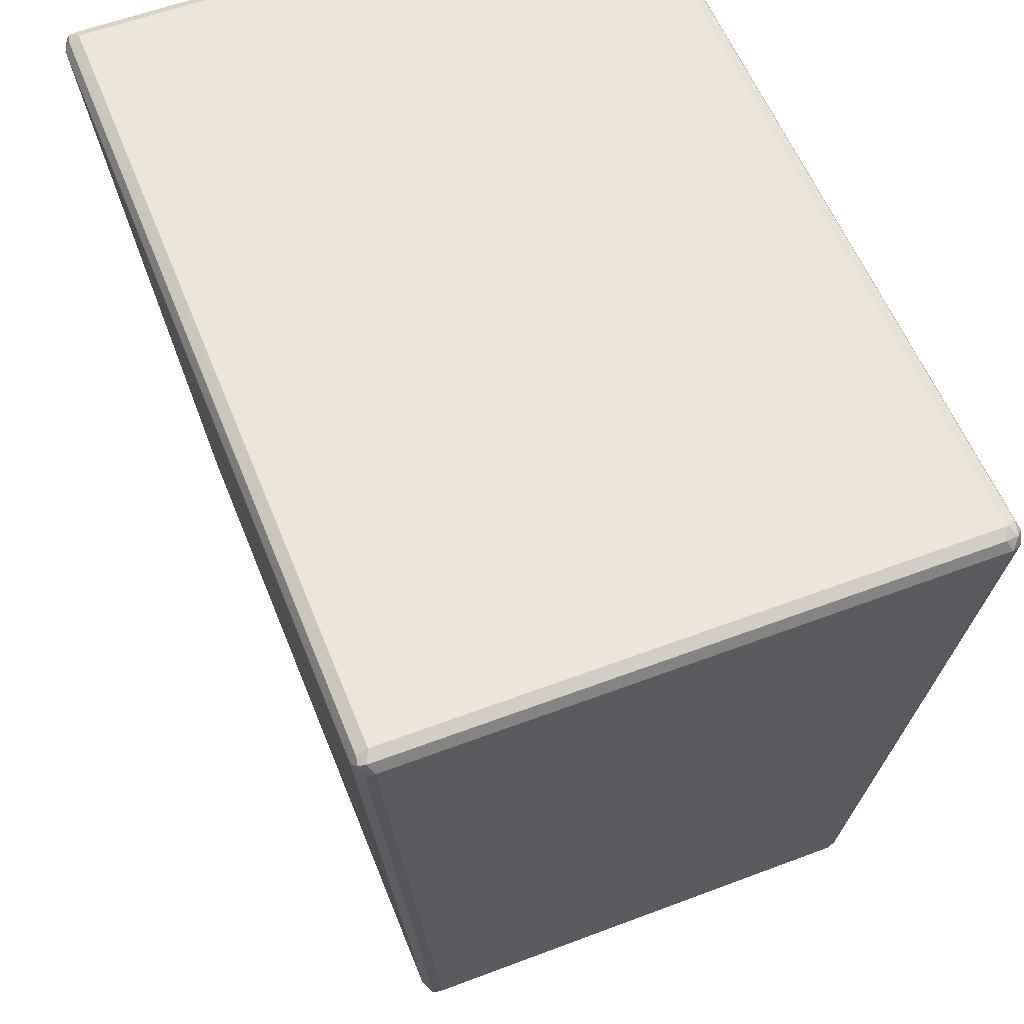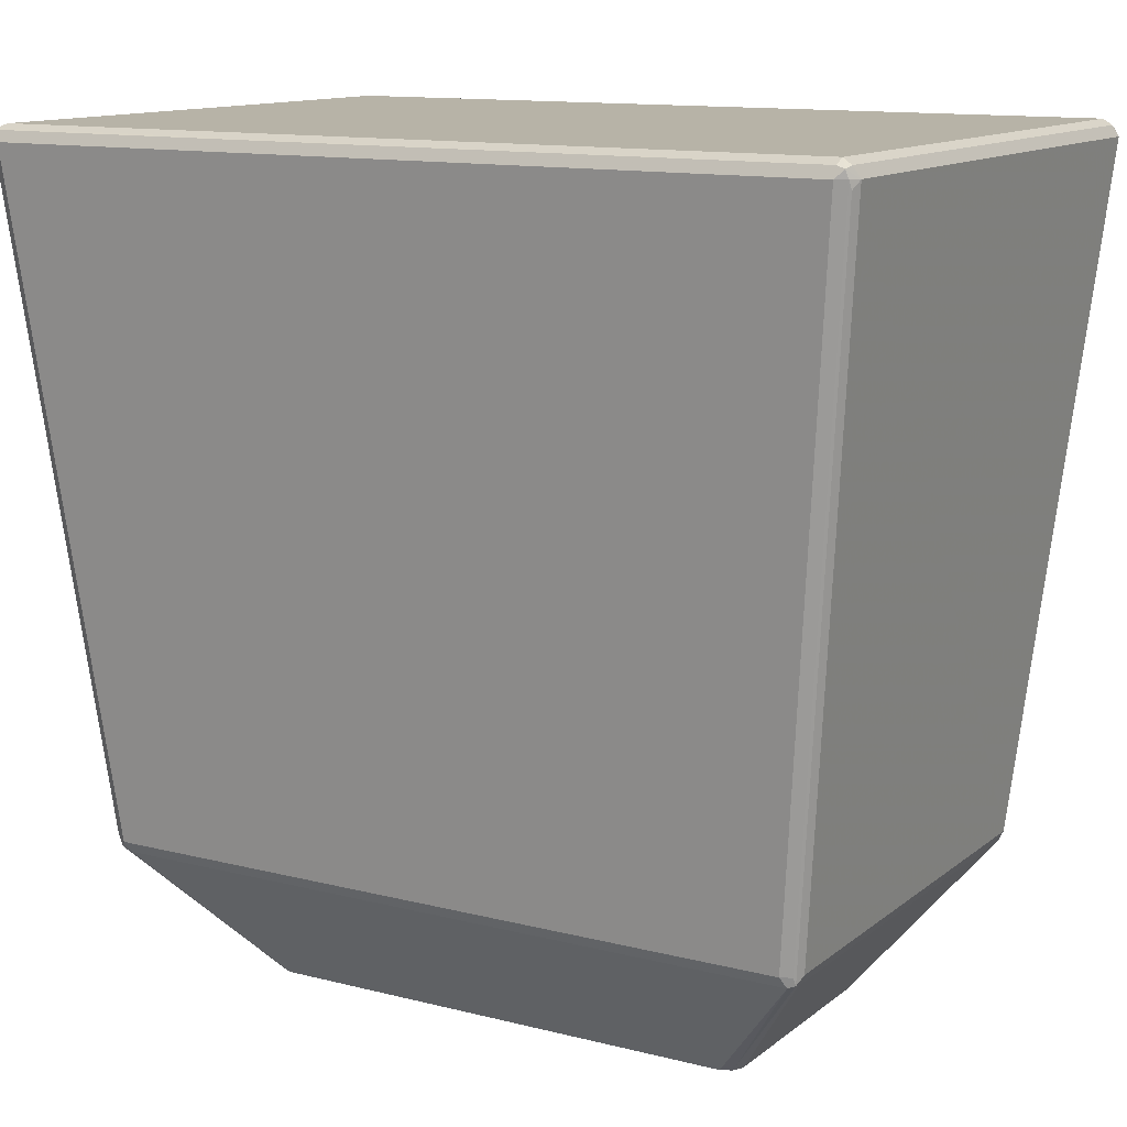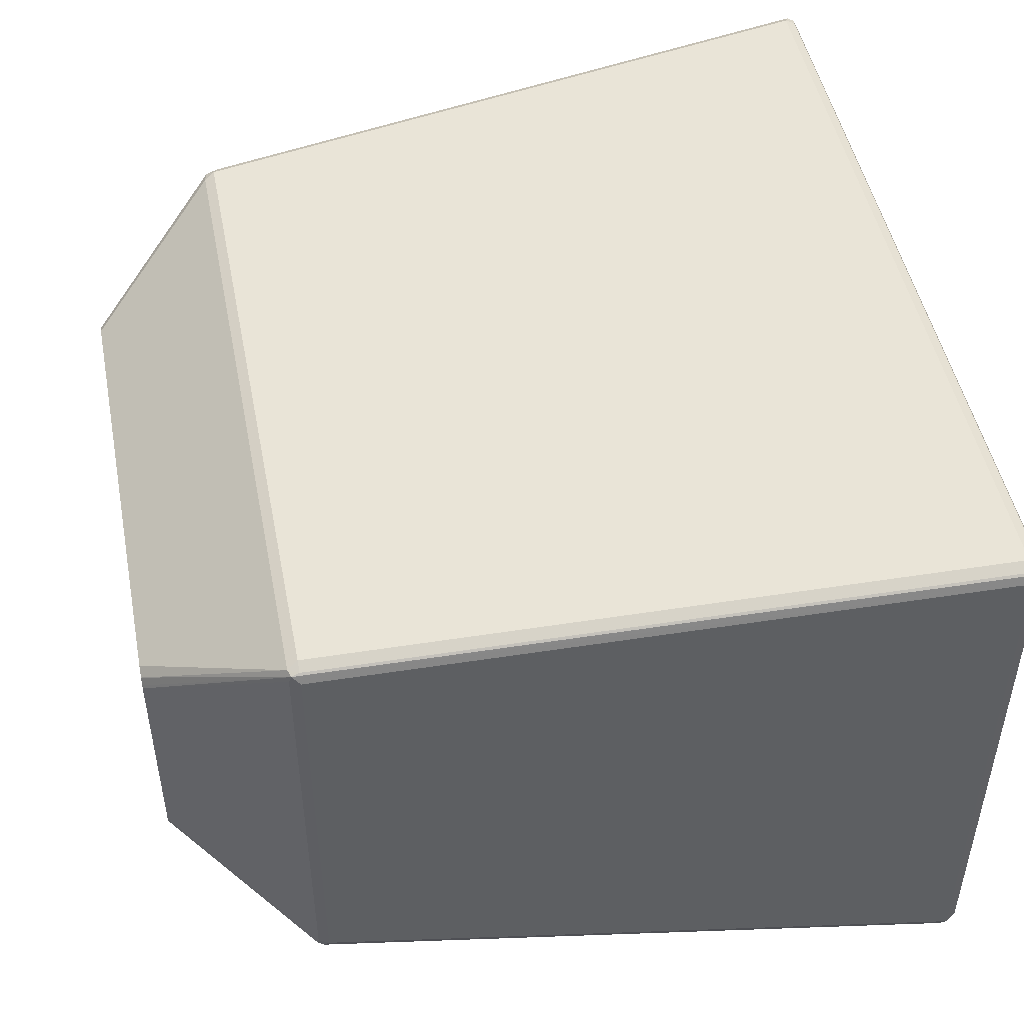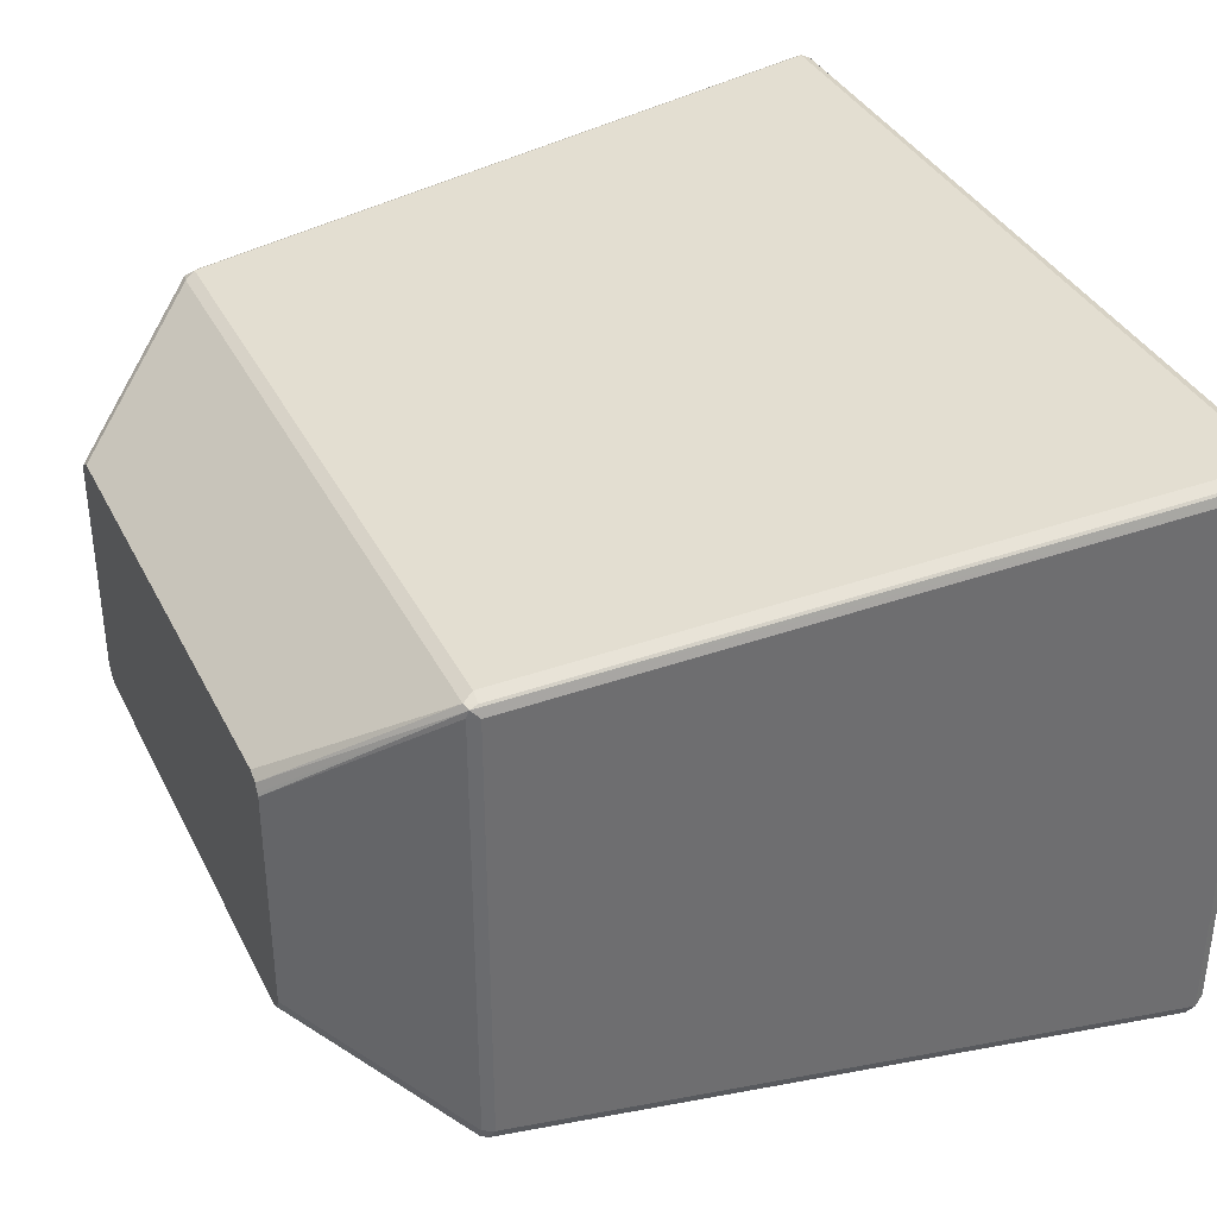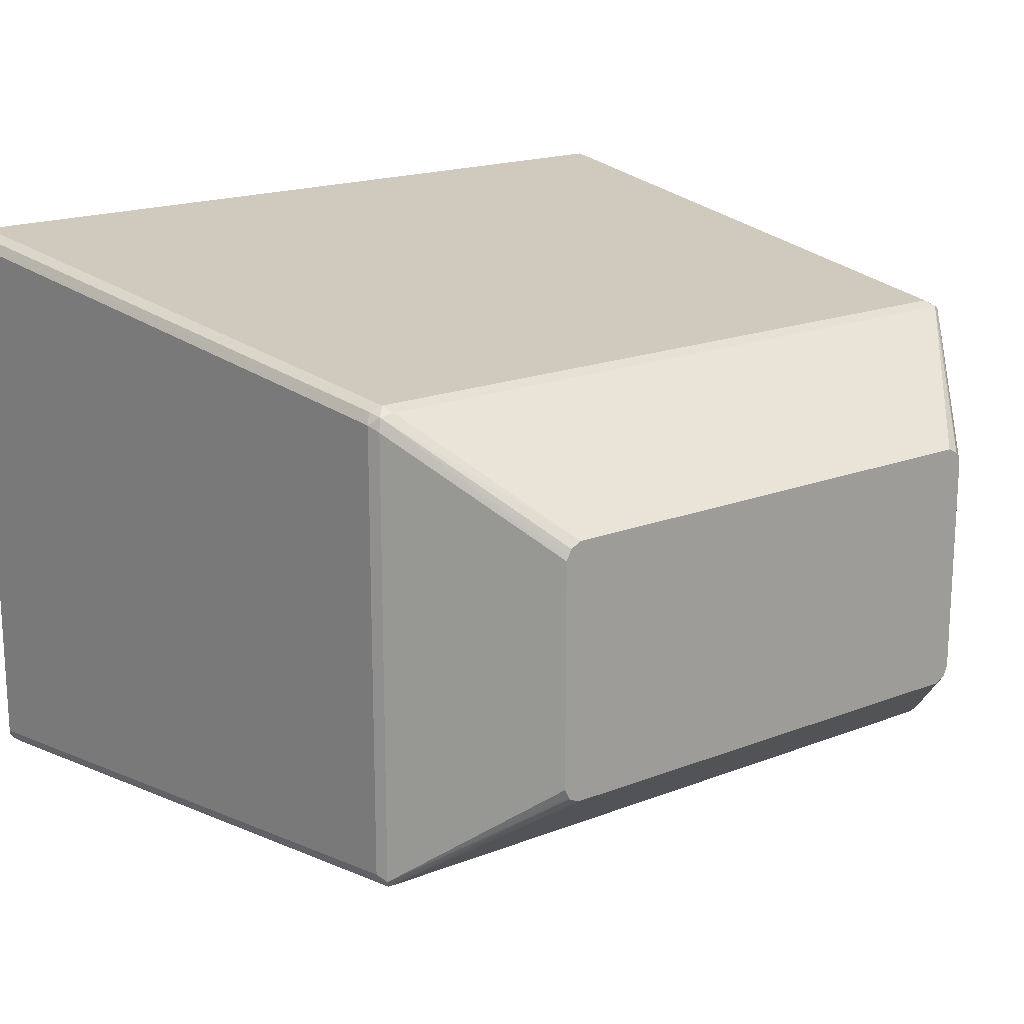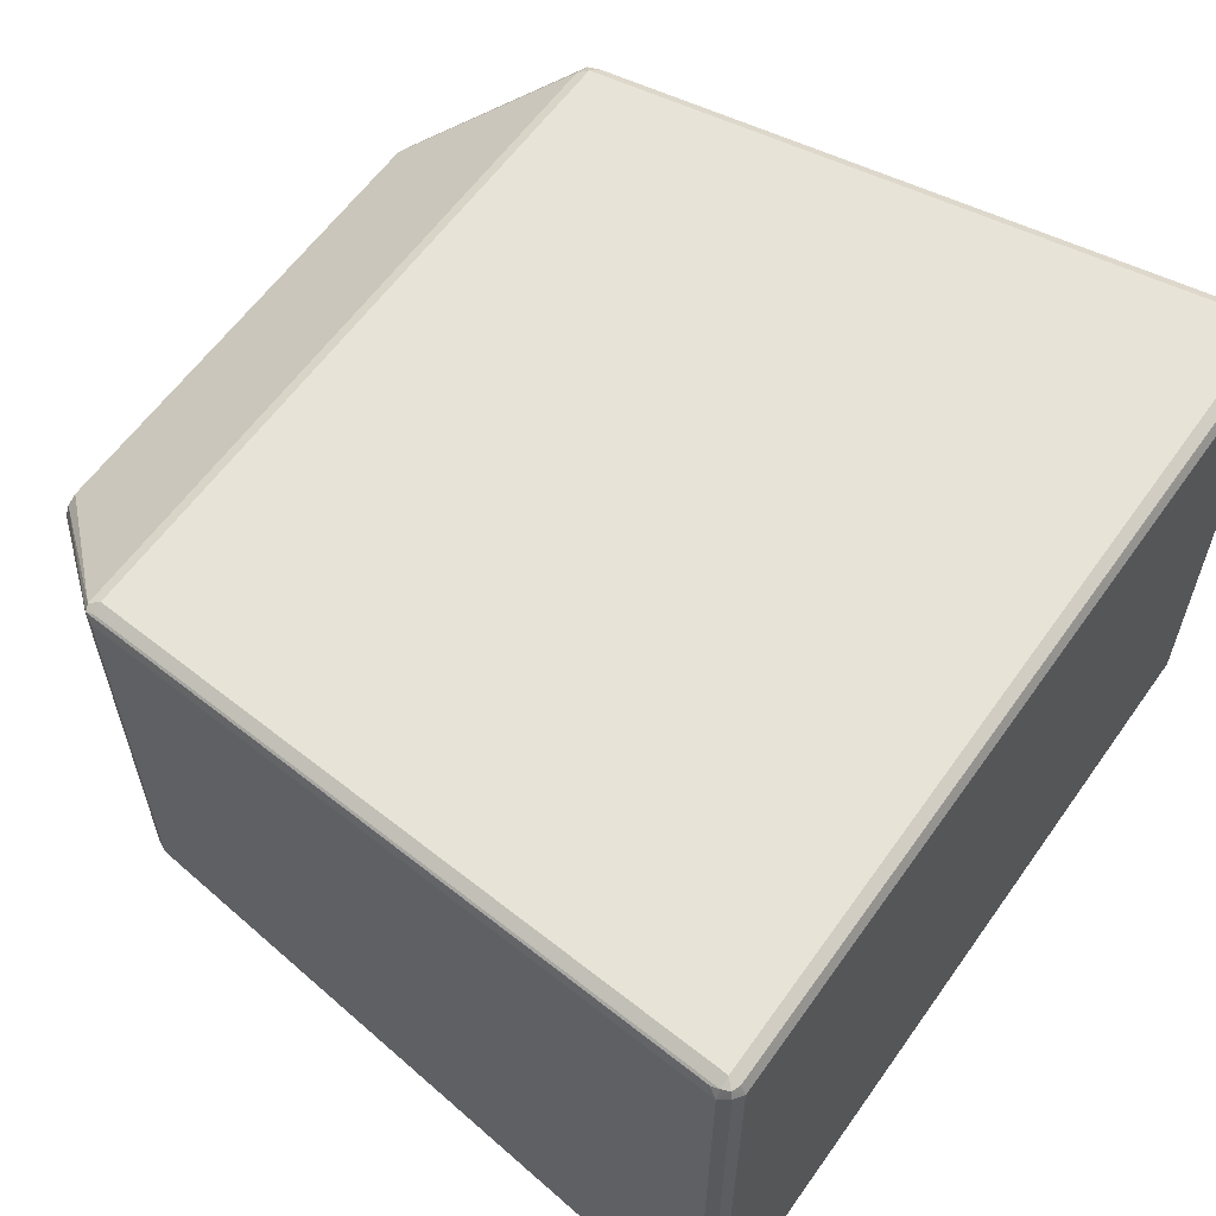
<metadata>
{"format":"obj","ext":"obj","renderer":"f3d","projection":"perspective","resolution":1024,"background":"white","views":[{"elev":57.4,"azim":68.5,"up":"+Y"},{"elev":12.6,"azim":30.6,"up":"+Y"},{"elev":48.2,"azim":78.9,"up":"+Z"},{"elev":36.3,"azim":65.9,"up":"+Z"},{"elev":18.0,"azim":-37.2,"up":"+Z"},{"elev":60.1,"azim":125.2,"up":"+Z"}]}
</metadata>
<code>
v -0.161 0.3998 0.07042
v -0.2264 0.4882 0.1459
v -0.2281 0.4865 0.1375
v -0.161 0.3998 -0.07042
v -0.1597 0.3998 0.07319
v -0.2214 0.4932 0.1509
v -0.2281 0.4965 0.1476
v -0.2315 0.4932 0.1409
v -0.1576 0.3998 0.07716
v -0.1509 0.3998 0.08049
v -0.2181 0.4865 0.1476
v -0.2281 0.4865 -0.1442
v -0.1586 0.3998 -0.07529
v -0.2616 0.9159 0.1912
v 0.2214 0.4932 0.1509
v -0.2683 0.9192 0.1879
v -0.2717 0.9159 0.1812
v -0.2315 0.4932 -0.1409
v 0.1509 0.3998 0.08049
v 0.2248 0.4865 0.1476
v -0.2281 0.4932 -0.1476
v -0.2264 0.4882 -0.1484
v -0.1576 0.3998 -0.07716
v -0.2616 0.9226 0.1879
v -0.2667 0.9234 0.1862
v 0.2616 0.9159 0.1912
v 0.2667 0.9209 0.1887
v 0.2281 0.4932 0.1476
v -0.2683 0.9226 0.1812
v -0.2692 0.9209 -0.1862
v -0.2717 0.9159 -0.1812
v 0.1576 0.3998 0.07716
v 0.2289 0.4882 0.1459
v -0.2683 0.9159 -0.1879
v -0.2667 0.9108 -0.1887
v -0.2214 0.4865 -0.1476
v -0.1509 0.3998 -0.08049
v -0.1528 0.3998 -0.07959
v -0.2214 0.4932 -0.1509
v 0.2214 0.4932 -0.1509
v 0.2214 0.4865 -0.1476
v 0.2616 0.9226 0.1879
v -0.2616 0.926 0.1812
v -0.2616 0.926 -0.1812
v -0.2683 0.9226 -0.1812
v 0.2616 0.926 0.1812
v 0.2683 0.9159 0.1879
v 0.2717 0.9159 0.1812
v 0.2683 0.9226 0.1845
v 0.2692 0.9108 0.1862
v -0.265 0.9226 -0.1879
v 0.1601 0.3998 0.07229
v 0.2281 0.4865 0.1409
v 0.2315 0.4932 0.1409
v 0.161 0.3998 0.07042
v -0.2616 0.9159 -0.1912
v 0.1509 0.3998 -0.08049
v 0.2616 0.9159 -0.1912
v 0.2281 0.4899 -0.1476
v 0.2264 0.4856 -0.1459
v 0.2616 0.926 -0.1812
v 0.2717 0.9159 -0.1812
v 0.2683 0.9226 -0.1778
v 0.2583 0.9226 -0.1879
v 0.2281 0.4865 -0.1409
v 0.2315 0.4932 -0.1409
v 0.161 0.3998 -0.07042
v 0.1578 0.3998 -0.07735
v 0.2667 0.9209 -0.1862
v 0.2683 0.9125 -0.1879
f 1 2 3
f 39 58 40
f 39 56 58
f 36 57 37
f 36 41 57
f 35 56 39
f 34 56 35
f 34 51 56
f 33 55 53
f 33 52 55
f 33 48 50
f 33 54 48
f 33 53 54
f 32 52 33
f 30 51 34
f 40 58 70
f 30 44 51
f 30 34 31
f 29 45 30
f 28 33 50
f 27 46 42
f 27 49 46
f 27 48 49
f 27 47 48
f 26 47 27
f 25 46 43
f 25 42 46
f 25 45 29
f 25 44 45
f 25 43 44
f 24 42 25
f 30 45 44
f 40 70 59
f 40 59 41
f 41 59 60
f 62 69 63
f 62 70 69
f 61 69 64
f 61 63 69
f 60 67 68
f 60 65 67
f 59 65 60
f 59 66 65
f 59 62 66
f 59 70 62
f 58 69 70
f 58 64 69
f 57 60 68
f 53 67 65
f 53 55 67
f 53 66 54
f 53 65 66
f 41 60 57
f 43 46 61
f 43 61 44
f 44 61 64
f 44 64 51
f 46 49 63
f 24 27 42
f 46 63 61
f 48 54 66
f 48 66 62
f 48 62 63
f 48 63 49
f 51 64 58
f 51 58 56
f 47 50 48
f 22 41 36
f 28 50 47
f 22 39 40
f 6 20 15
f 6 11 20
f 6 16 7
f 6 14 16
f 4 12 13
f 3 18 12
f 3 8 18
f 2 11 6
f 2 10 11
f 2 9 10
f 2 5 9
f 22 40 41
f 2 7 8
f 2 6 7
f 1 5 2
f 1 9 5
f 1 10 9
f 1 3 12
f 1 12 4
f 1 4 13
f 1 13 23
f 1 23 38
f 1 38 37
f 6 15 26
f 1 37 57
f 1 68 67
f 1 67 55
f 1 55 52
f 1 52 32
f 1 32 19
f 1 19 10
f 1 57 68
f 6 26 14
f 2 8 3
f 7 17 8
f 22 35 39
f 7 16 17
f 22 37 38
f 22 36 37
f 21 35 22
f 21 34 35
f 21 31 34
f 20 33 28
f 20 32 33
f 19 32 20
f 18 31 21
f 17 30 31
f 17 29 30
f 17 25 29
f 16 25 17
f 22 38 23
f 15 28 47
f 15 47 26
f 8 17 31
f 10 19 20
f 10 20 11
f 12 18 21
f 12 21 22
f 12 22 23
f 8 31 18
f 14 24 25
f 14 25 16
f 14 26 27
f 14 27 24
f 15 20 28
f 12 23 13

</code>
